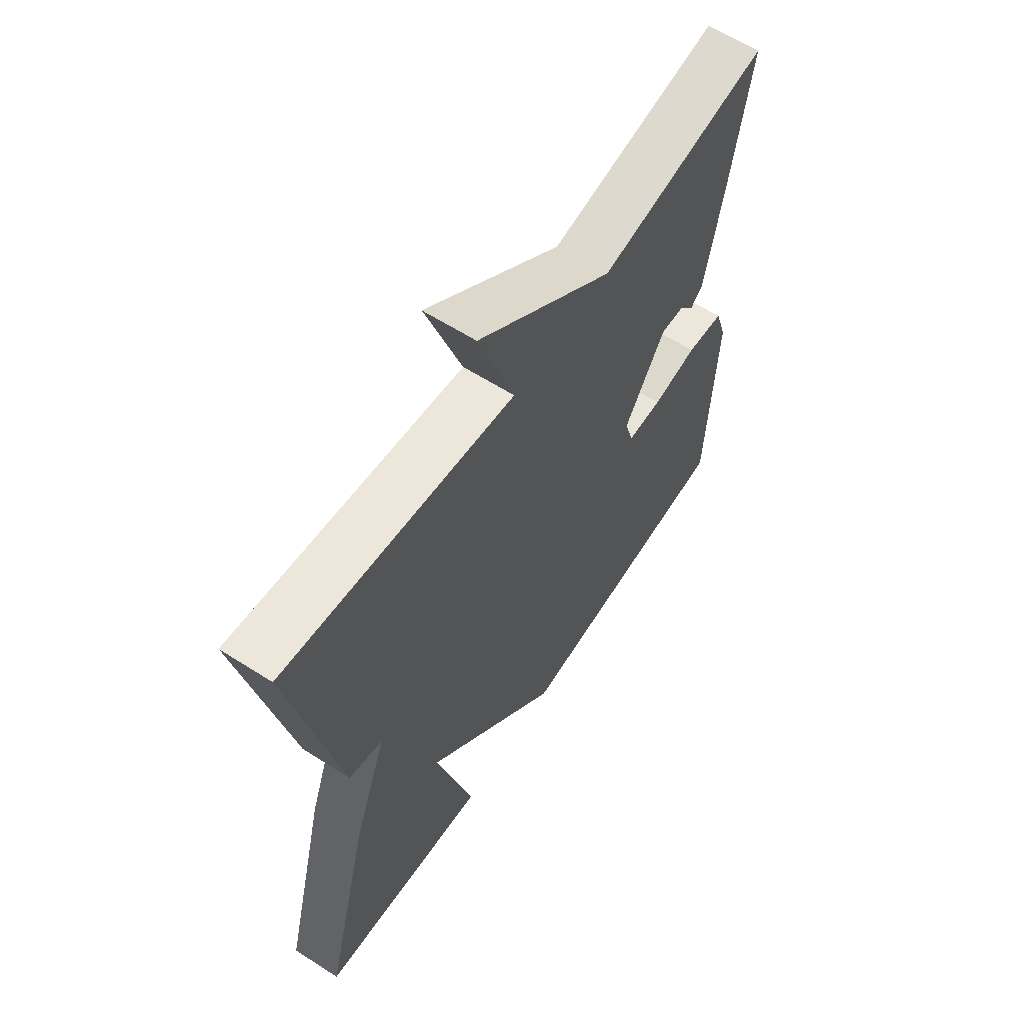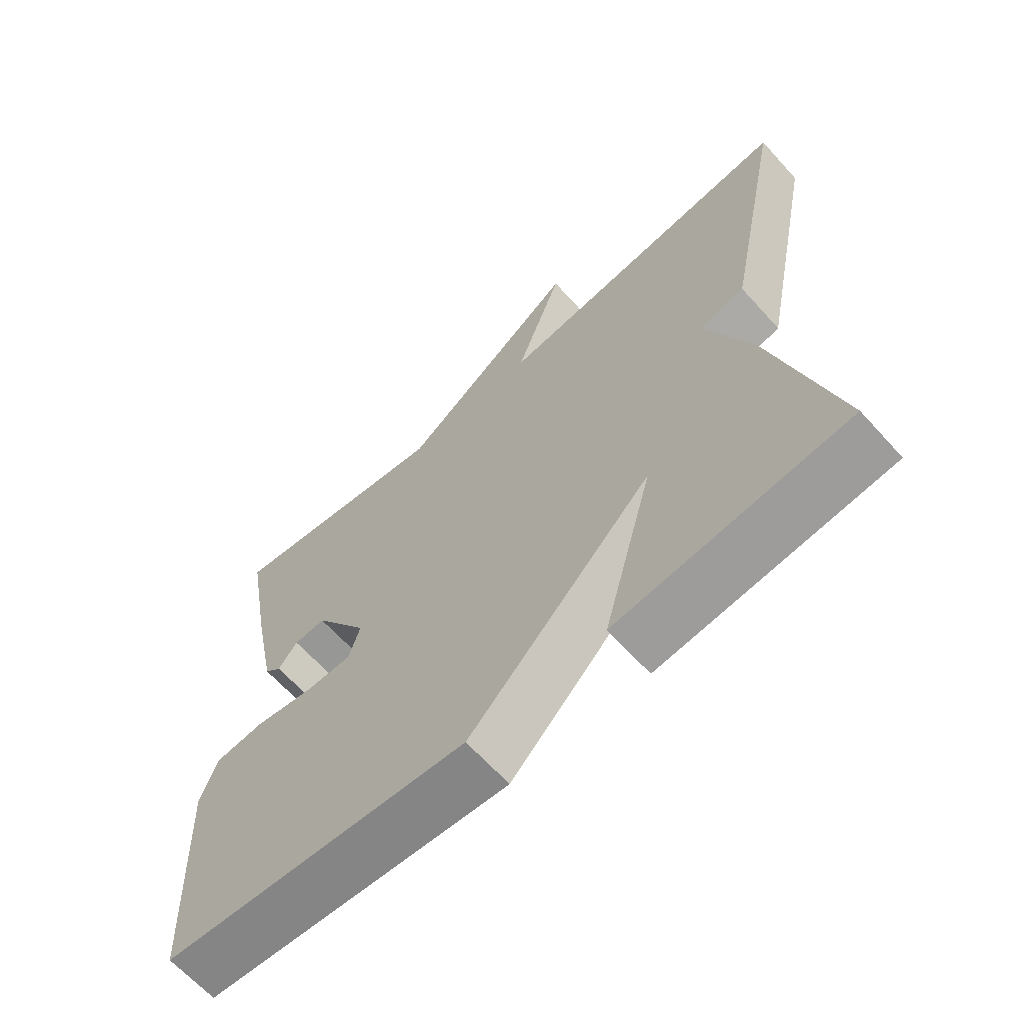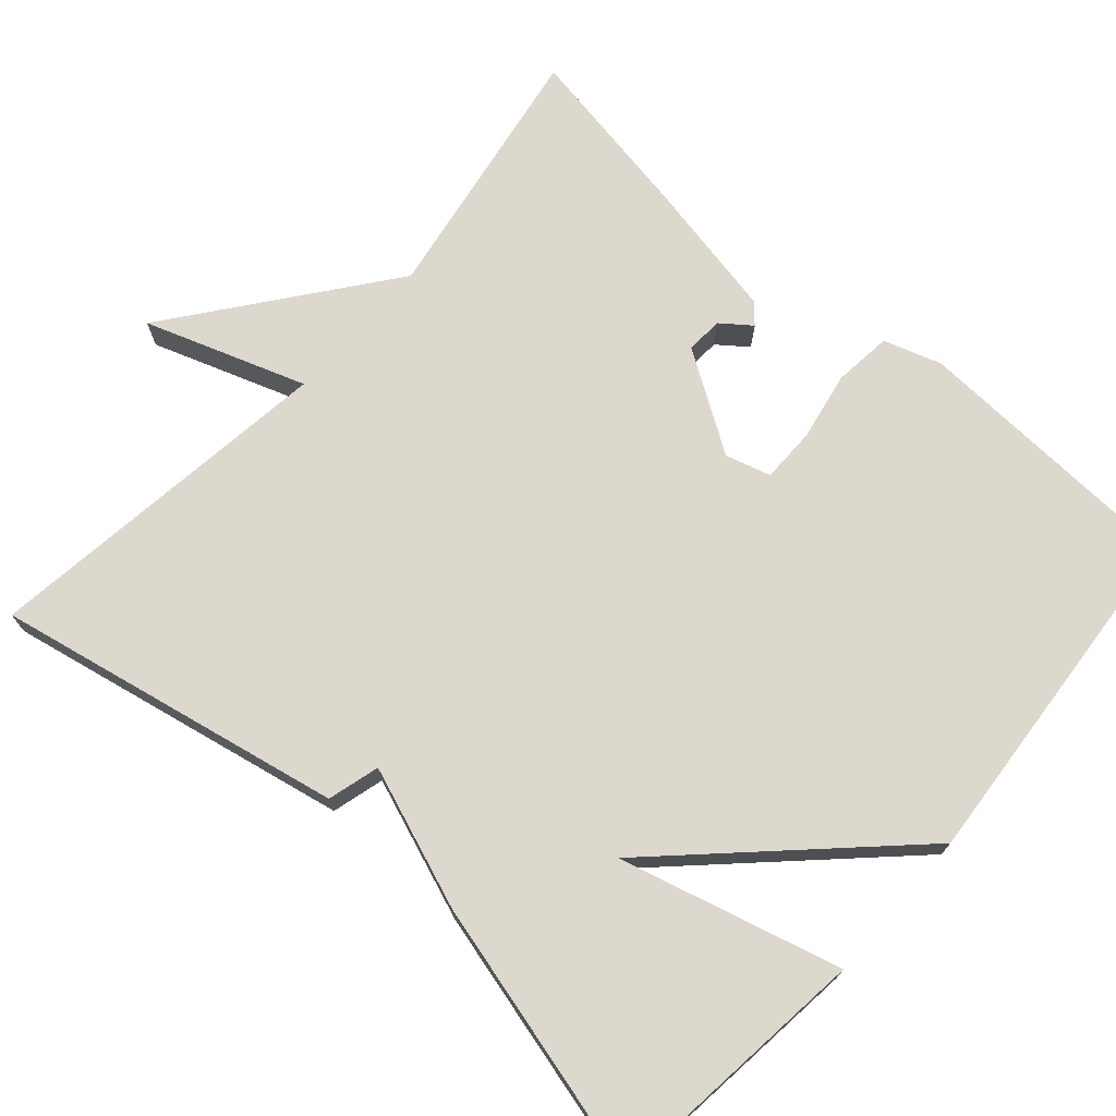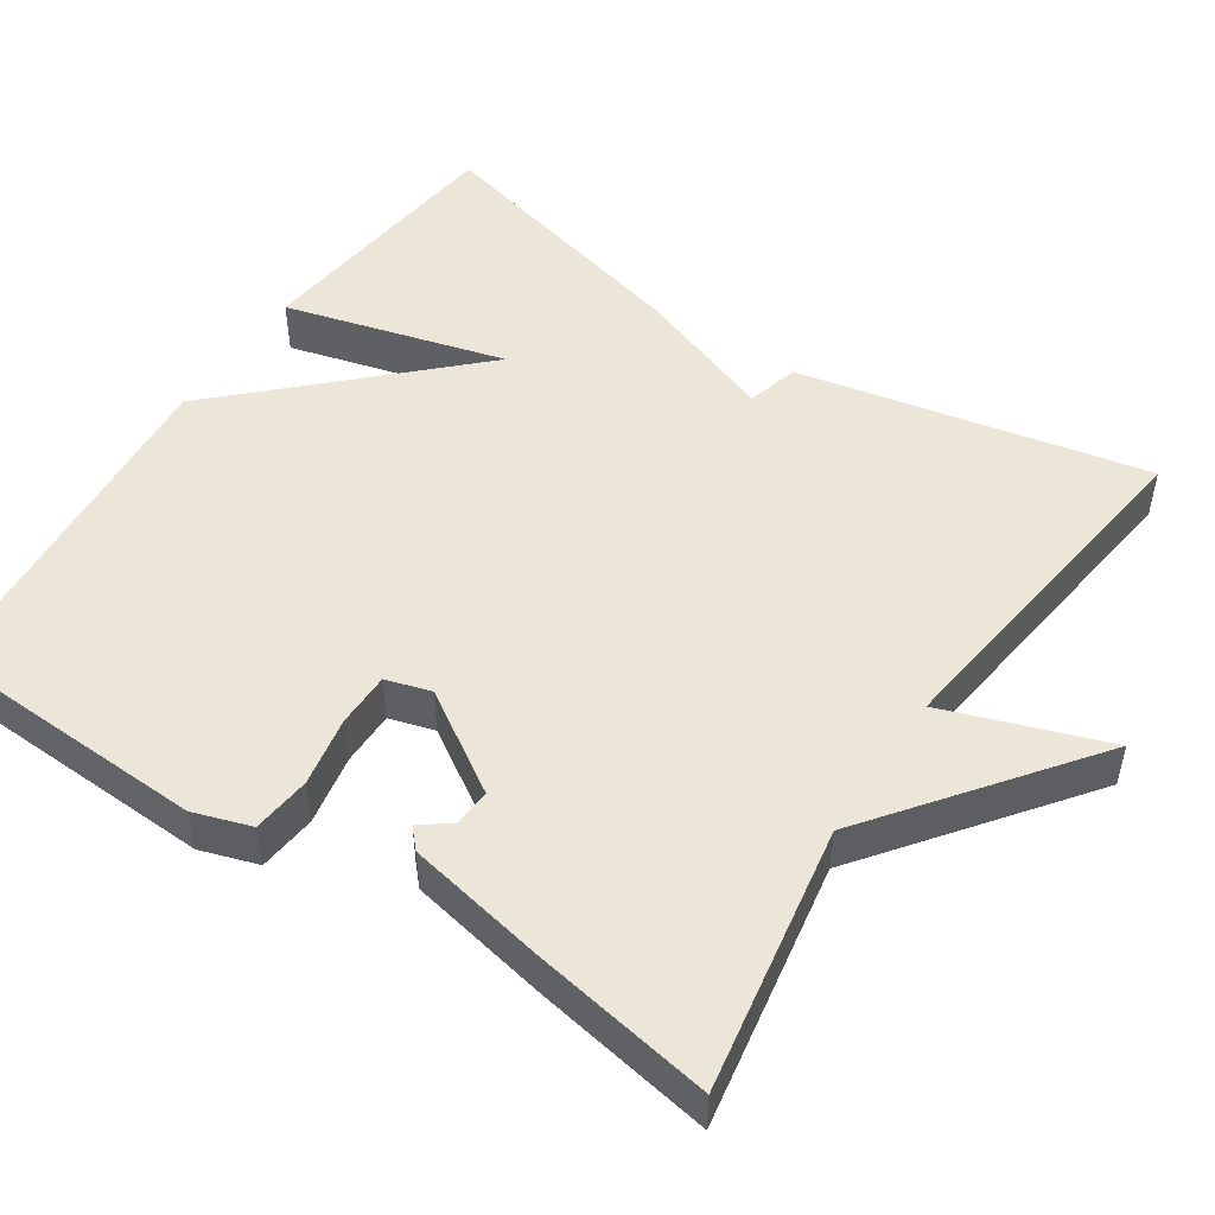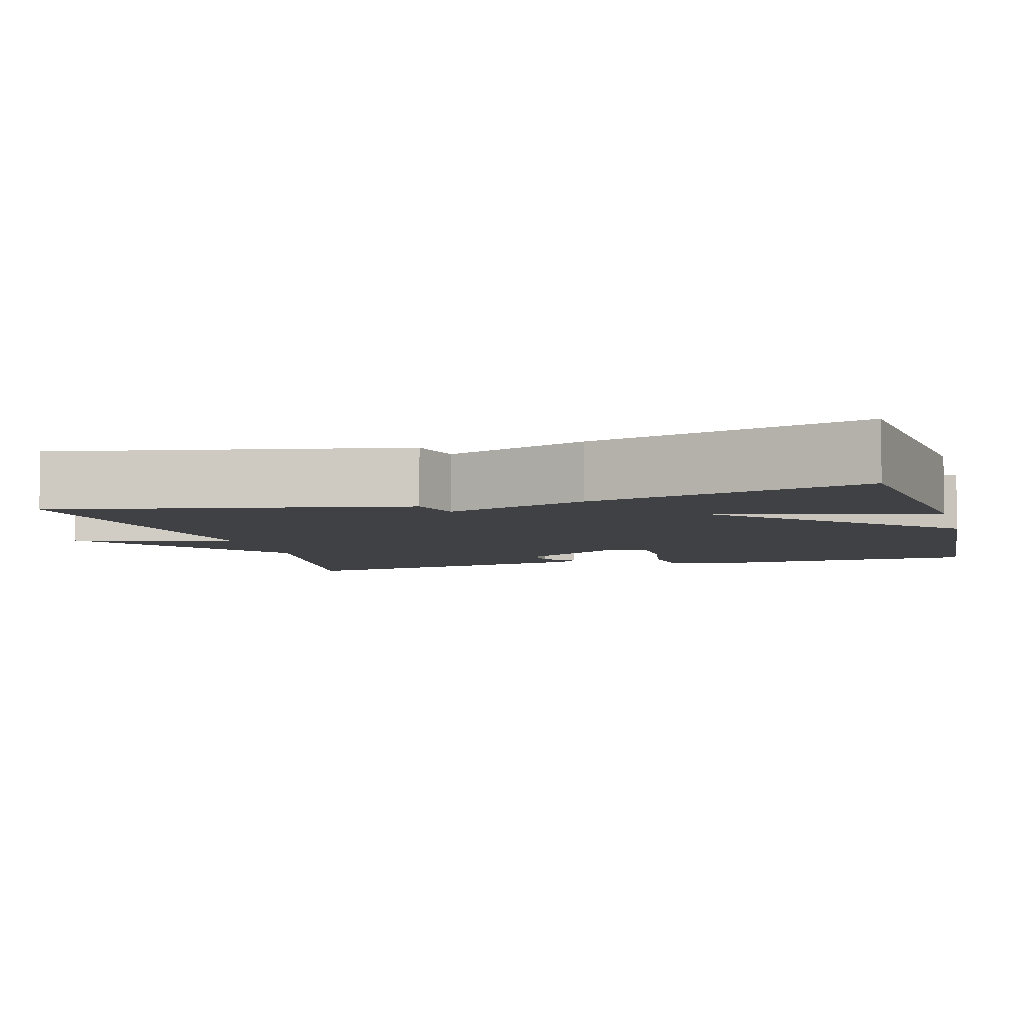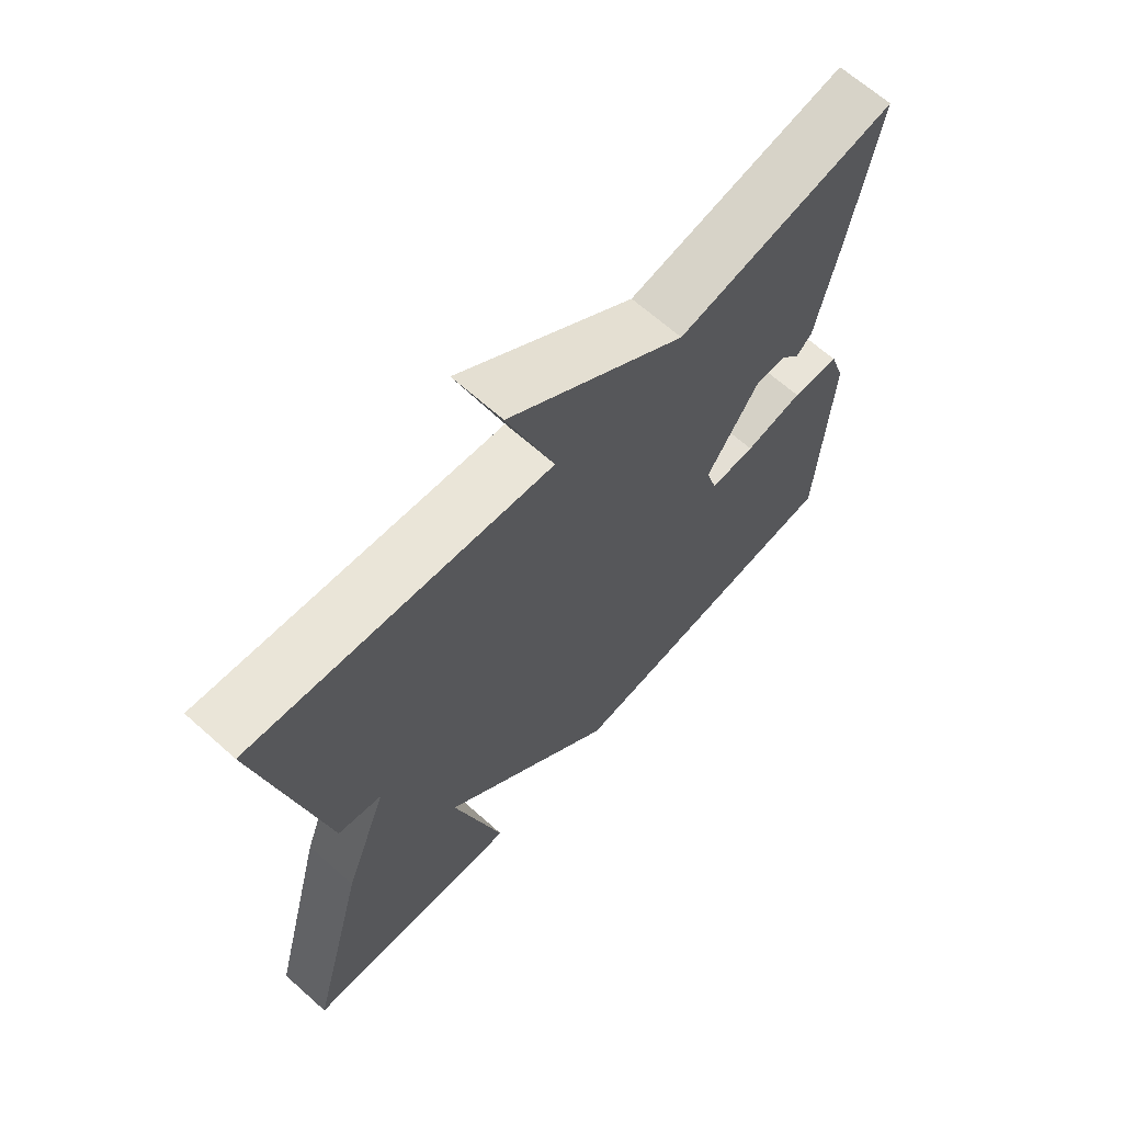
<metadata>
{"format":"obj","ext":"obj","renderer":"f3d","projection":"perspective","resolution":1024,"background":"white","views":[{"elev":61.3,"azim":123.1,"up":"+Z"},{"elev":-65.4,"azim":42.2,"up":"+Z"},{"elev":72.1,"azim":131.6,"up":"+Y"},{"elev":49.5,"azim":-56.5,"up":"+Y"},{"elev":-5.9,"azim":105.7,"up":"+Y"},{"elev":66.3,"azim":131.8,"up":"+Z"}]}
</metadata>
<code>
v 0.5 0.07 -0.5
v 0.157 0.07 -0.538
v 0.233 0.07 -0.254
v -0.043 0.07 -0.538
v -0.5 0.07 -0.5
v -0.516 0.07 -0.143
v -0.492 0.07 -0.069
v -0.417 0.07 -0.061
v -0.327 0.07 -0.078
v -0.257 0.07 -0.078
v -0.24 0.07 -0.02
v -0.322 0.07 0.108
v -0.37 0.07 0.105
v -0.399 0.07 0.067
v -0.424 0.07 0.09
v -0.46 0.07 0.271
v -0.5 0.07 0.5
v -0.159 0.07 0.442
v 0.113 0.07 0.649
v 0.041 0.07 0.442
v 0.5 0.07 0.5
v 0.409 0.07 0.052
v 0.342 0.07 0.034
v 0.409 0.07 -0.148
v 0.5 0 -0.5
v 0.157 0 -0.538
v 0.233 0 -0.254
v -0.043 0 -0.538
v -0.5 0 -0.5
v -0.516 0 -0.143
v -0.492 0 -0.069
v -0.417 0 -0.061
v -0.327 0 -0.078
v -0.257 0 -0.078
v -0.24 0 -0.02
v -0.322 0 0.108
v -0.37 0 0.105
v -0.399 0 0.067
v -0.424 0 0.09
v -0.46 0 0.271
v -0.5 0 0.5
v -0.159 0 0.442
v 0.113 0 0.649
v 0.041 0 0.442
v 0.5 0 0.5
v 0.409 0 0.052
v 0.342 0 0.034
v 0.409 0 -0.148
f 1 2 3
f 24 1 3
f 23 24 3
f 20 21 22 23
f 20 23 3 4
f 18 19 20
f 18 20 4
f 16 17 18
f 15 16 18
f 14 15 18
f 13 14 18
f 12 13 18
f 11 12 18
f 11 18 4
f 10 11 4
f 4 5 6
f 10 4 6
f 9 10 6
f 6 7 8 9
f 27 26 25
f 27 25 48
f 27 48 47
f 47 46 45 44
f 28 27 47 44
f 44 43 42
f 28 44 42
f 42 41 40
f 42 40 39
f 42 39 38
f 42 38 37
f 42 37 36
f 42 36 35
f 28 42 35
f 28 35 34
f 30 29 28
f 30 28 34
f 30 34 33
f 33 32 31 30
f 1 25 26 2
f 2 26 27 3
f 3 27 28 4
f 4 28 29 5
f 5 29 30 6
f 6 30 31 7
f 7 31 32 8
f 8 32 33 9
f 9 33 34 10
f 10 34 35 11
f 11 35 36 12
f 12 36 37 13
f 13 37 38 14
f 14 38 39 15
f 15 39 40 16
f 16 40 41 17
f 17 41 42 18
f 18 42 43 19
f 19 43 44 20
f 20 44 45 21
f 21 45 46 22
f 22 46 47 23
f 23 47 48 24
f 24 48 25 1

</code>
